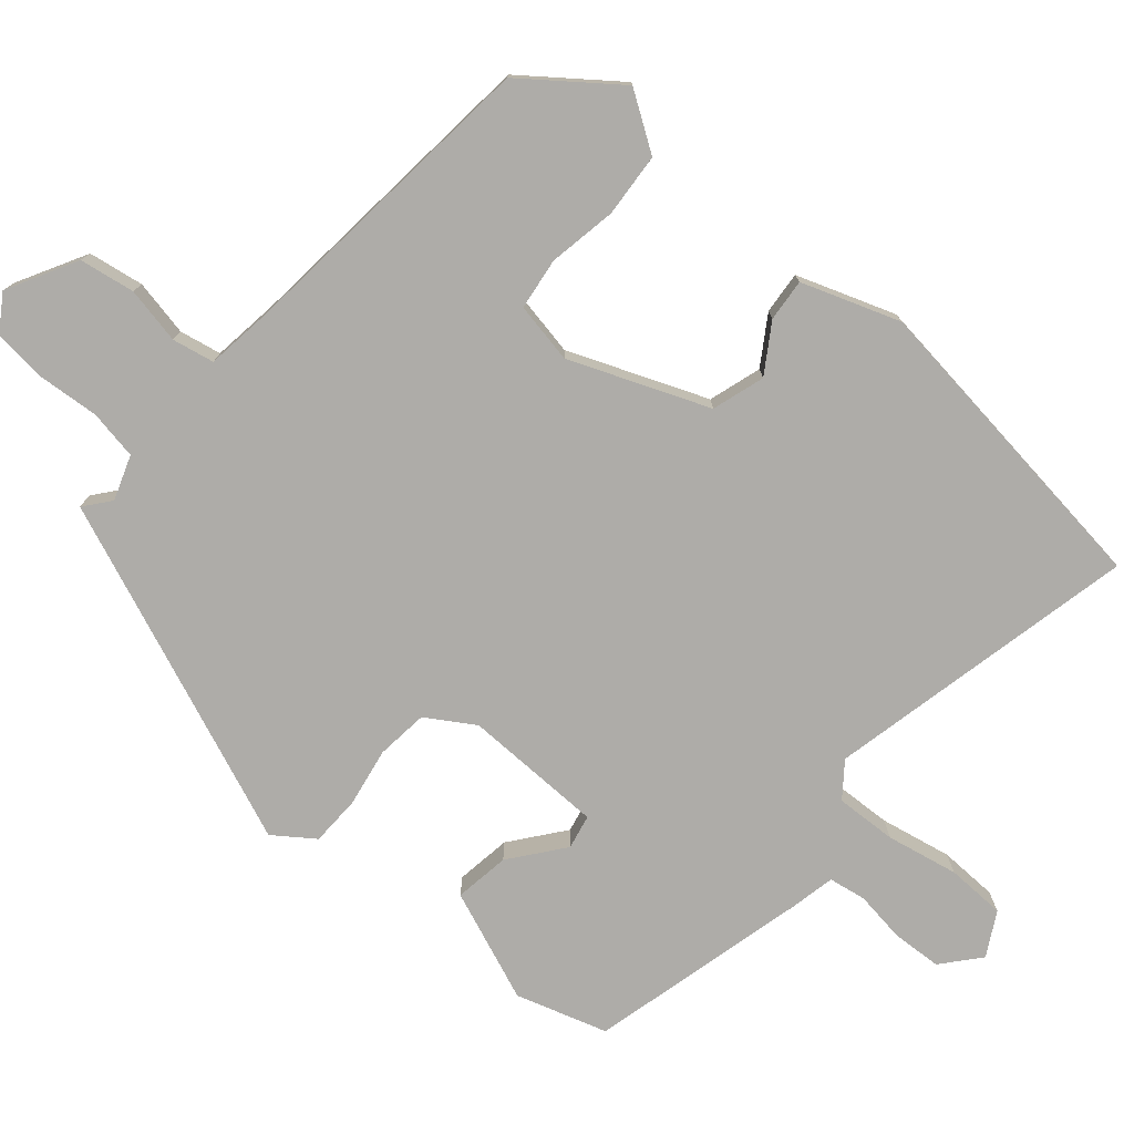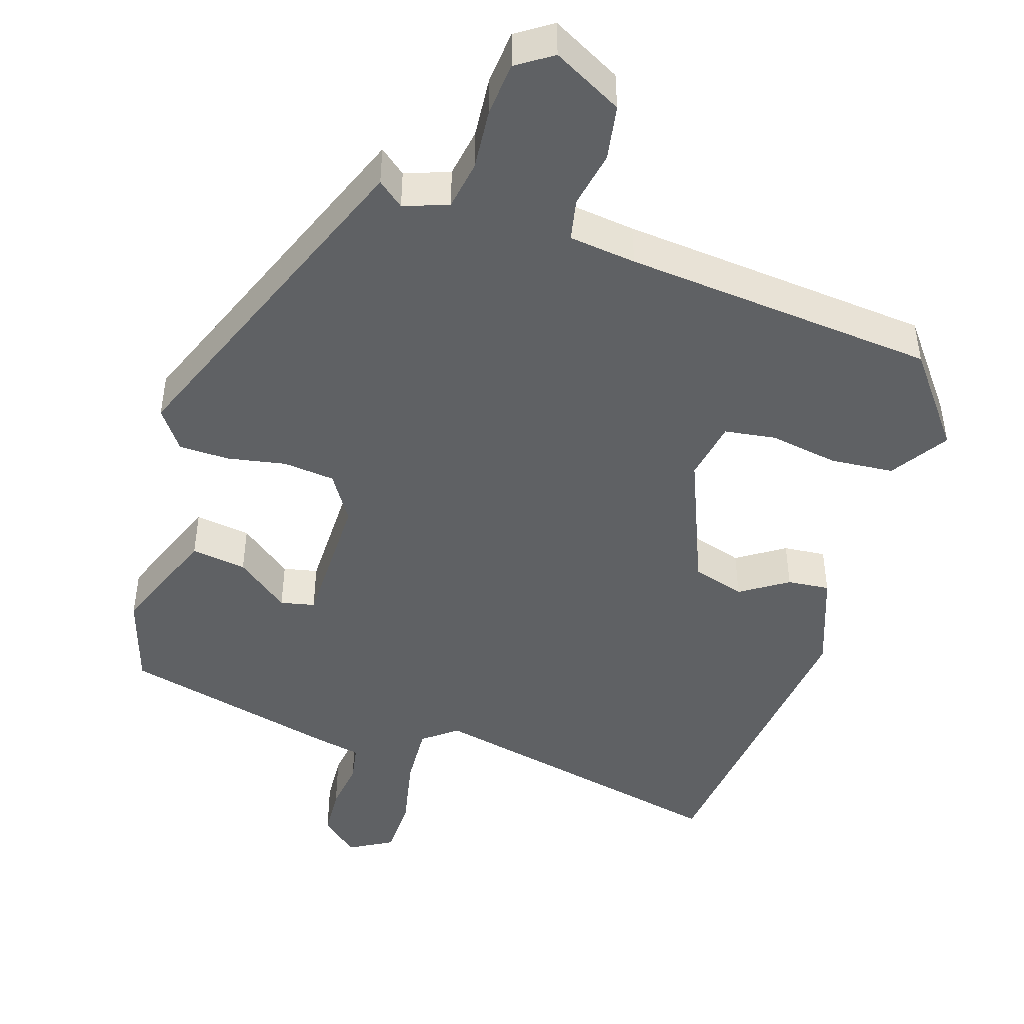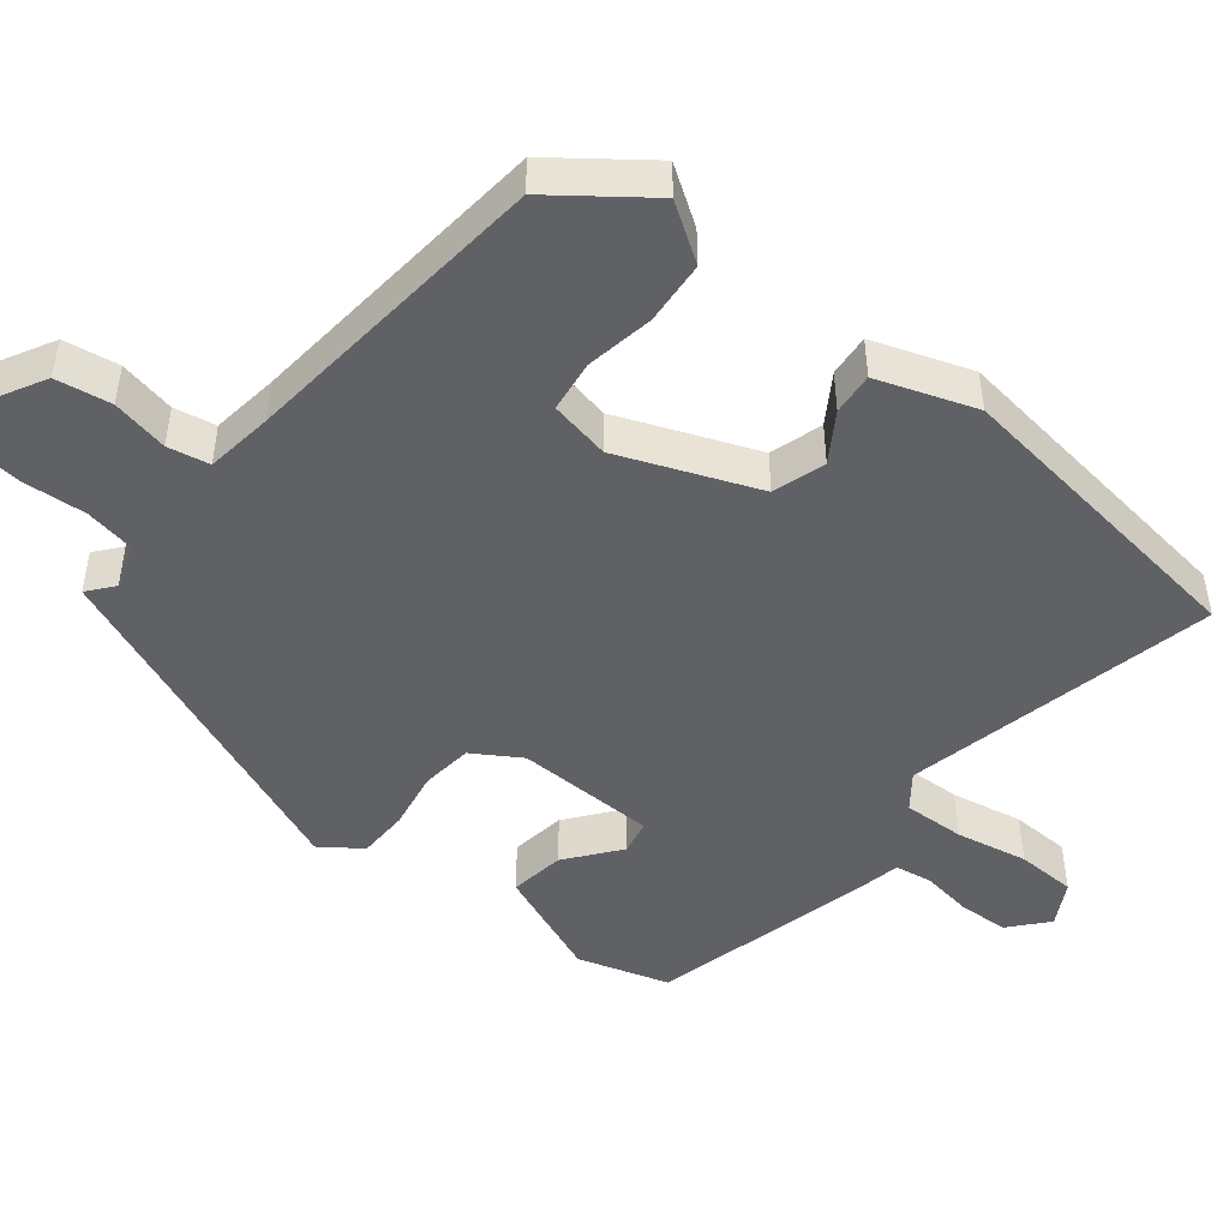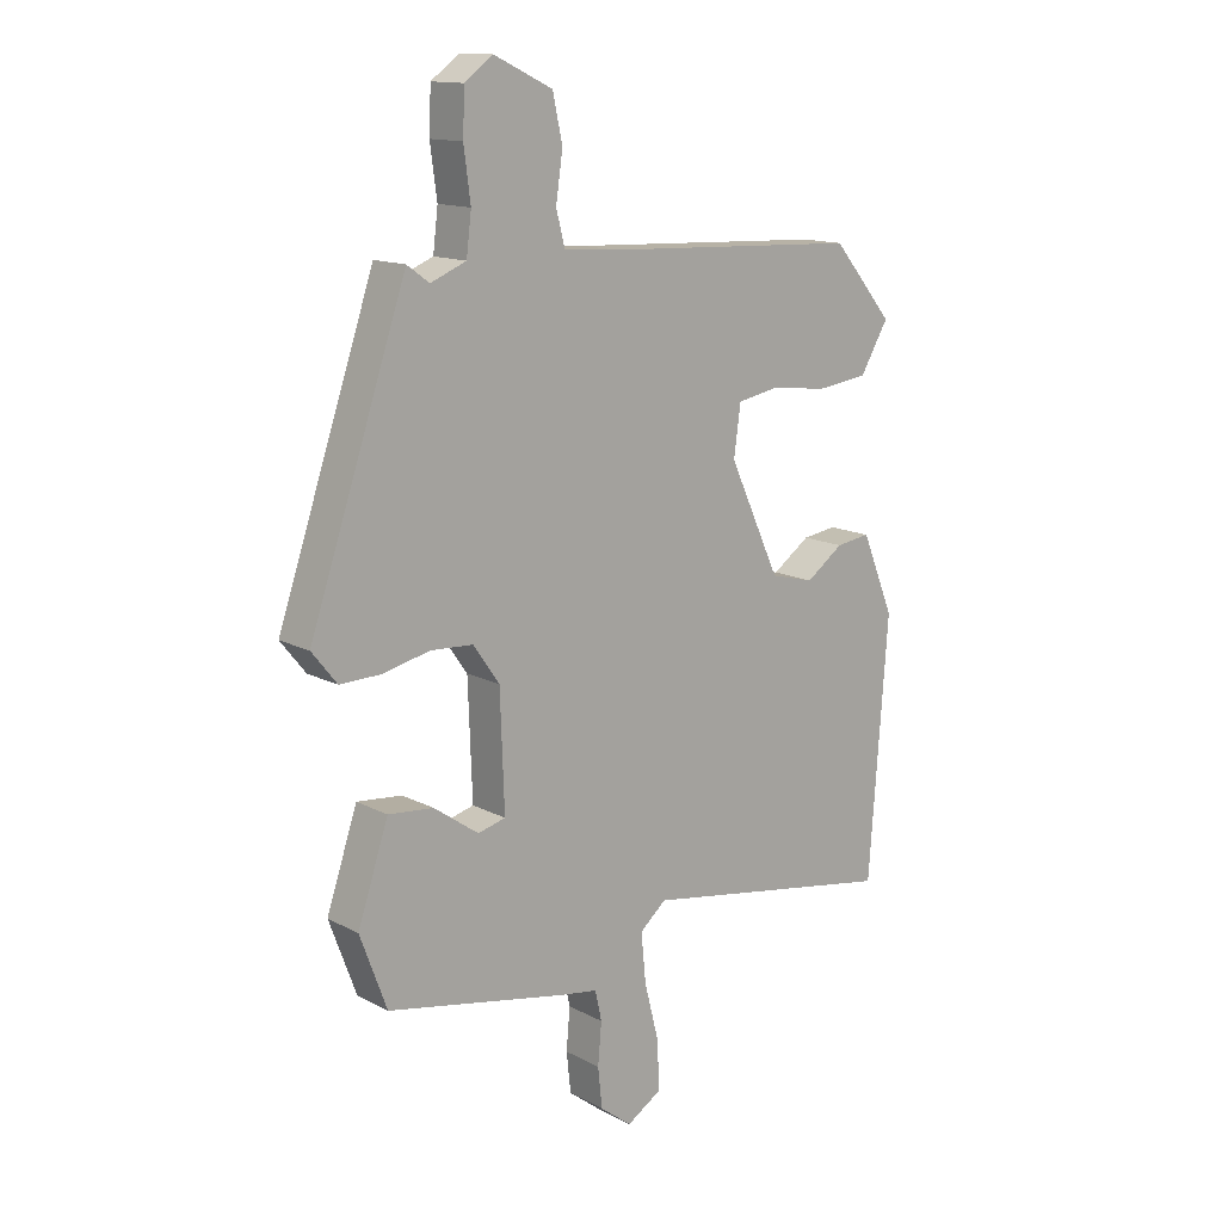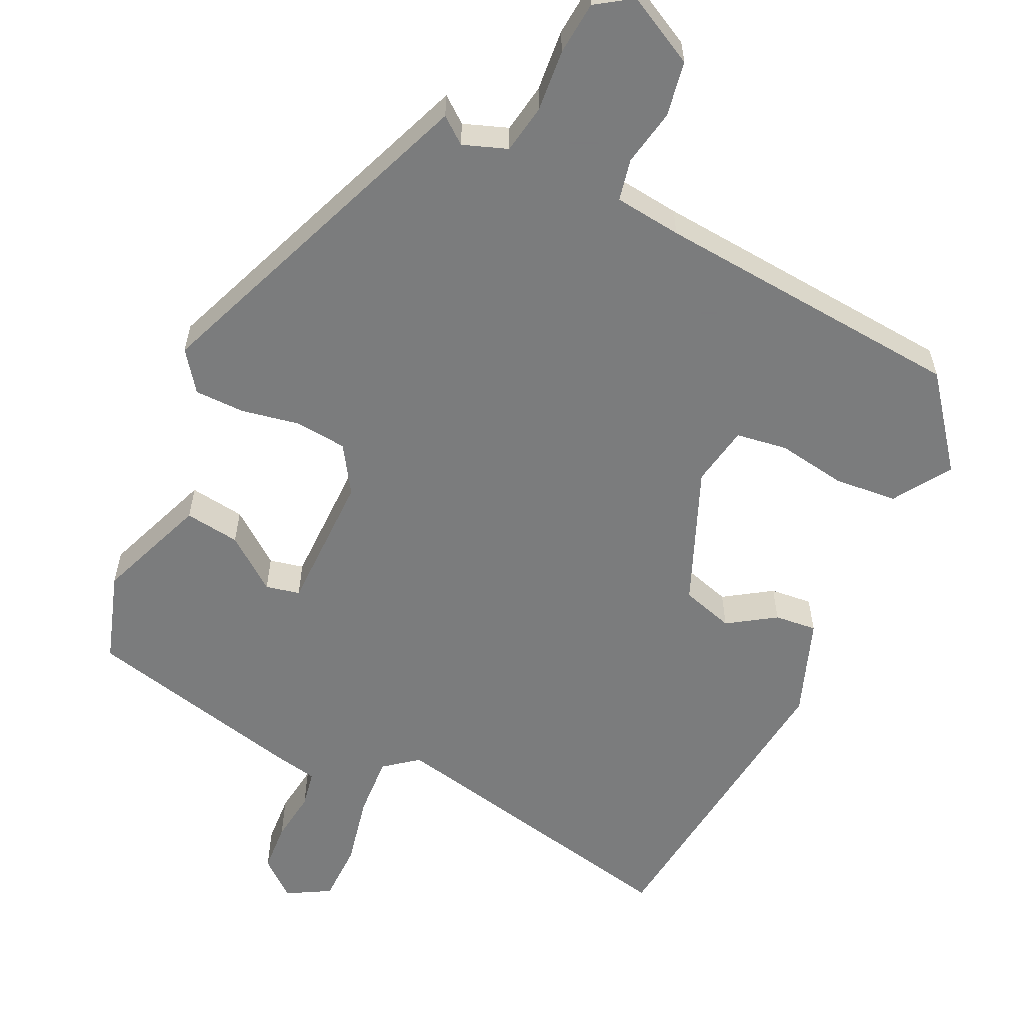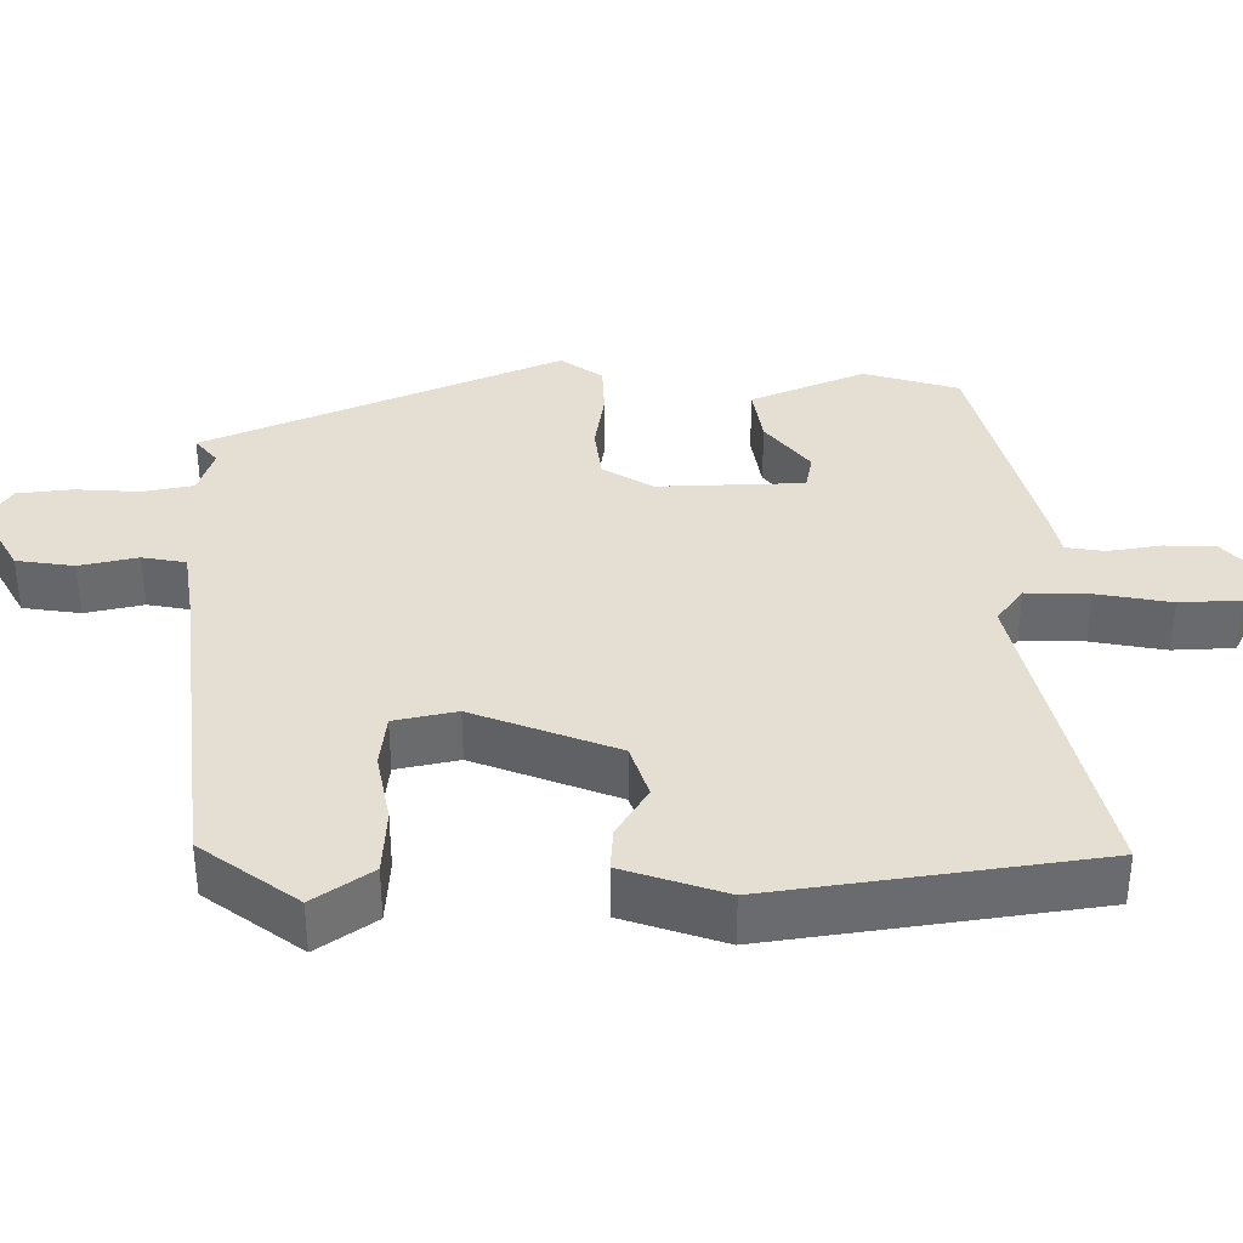
<metadata>
{"format":"obj","ext":"obj","renderer":"f3d","projection":"perspective","resolution":1024,"background":"white","views":[{"elev":-76.8,"azim":46.3,"up":"+Y"},{"elev":-46.5,"azim":-20.4,"up":"+Y"},{"elev":-47.9,"azim":48.1,"up":"+Y"},{"elev":13.8,"azim":-40.6,"up":"+Z"},{"elev":-58.6,"azim":-27.8,"up":"+Y"},{"elev":37.1,"azim":85.6,"up":"+Y"}]}
</metadata>
<code>
v 0.475 0.07 -0.525
v 0.055 0.07 -0.456
v 0.012 0.07 -0.493
v 0.02 0.07 -0.574
v 0.044 0.07 -0.668
v 0.046 0.07 -0.747
v -0.01 0.07 -0.782
v -0.062 0.07 -0.742
v -0.069 0.07 -0.676
v -0.063 0.07 -0.608
v -0.074 0.07 -0.559
v -0.133 0.07 -0.55
v -0.43 0.07 -0.493
v -0.474 0.07 -0.374
v -0.424 0.07 -0.224
v -0.35 0.07 -0.231
v -0.277 0.07 -0.282
v -0.232 0.07 -0.27
v -0.239 0.07 -0.083
v -0.282 0.07 -0.022
v -0.351 0.07 -0.018
v -0.428 0.07 -0.036
v -0.495 0.07 -0.038
v -0.536 0.07 0.013
v -0.378 0.07 0.479
v -0.342 0.07 0.453
v -0.284 0.07 0.477
v -0.276 0.07 0.543
v -0.287 0.07 0.625
v -0.284 0.07 0.696
v -0.238 0.07 0.73
v -0.143 0.07 0.685
v -0.127 0.07 0.612
v -0.138 0.07 0.536
v -0.124 0.07 0.481
v -0.034 0.07 0.474
v 0.384 0.07 0.456
v 0.483 0.07 0.339
v 0.437 0.07 0.261
v 0.353 0.07 0.25
v 0.261 0.07 0.261
v 0.193 0.07 0.248
v 0.182 0.07 0.167
v 0.265 0.07 -0.012
v 0.336 0.07 -0.03
v 0.397 0.07 0.014
v 0.453 0.07 0.022
v 0.506 0.07 -0.106
v 0.475 0 -0.525
v 0.055 0 -0.456
v 0.012 0 -0.493
v 0.02 0 -0.574
v 0.044 0 -0.668
v 0.046 0 -0.747
v -0.01 0 -0.782
v -0.062 0 -0.742
v -0.069 0 -0.676
v -0.063 0 -0.608
v -0.074 0 -0.559
v -0.133 0 -0.55
v -0.43 0 -0.493
v -0.474 0 -0.374
v -0.424 0 -0.224
v -0.35 0 -0.231
v -0.277 0 -0.282
v -0.232 0 -0.27
v -0.239 0 -0.083
v -0.282 0 -0.022
v -0.351 0 -0.018
v -0.428 0 -0.036
v -0.495 0 -0.038
v -0.536 0 0.013
v -0.378 0 0.479
v -0.342 0 0.453
v -0.284 0 0.477
v -0.276 0 0.543
v -0.287 0 0.625
v -0.284 0 0.696
v -0.238 0 0.73
v -0.143 0 0.685
v -0.127 0 0.612
v -0.138 0 0.536
v -0.124 0 0.481
v -0.034 0 0.474
v 0.384 0 0.456
v 0.483 0 0.339
v 0.437 0 0.261
v 0.353 0 0.25
v 0.261 0 0.261
v 0.193 0 0.248
v 0.182 0 0.167
v 0.265 0 -0.012
v 0.336 0 -0.03
v 0.397 0 0.014
v 0.453 0 0.022
v 0.506 0 -0.106
f 48 1 2
f 47 48 2
f 46 47 2
f 45 46 2
f 44 45 2 3
f 43 44 3
f 42 43 3
f 39 40 41
f 38 39 41
f 37 38 41
f 36 37 41
f 35 36 41 42
f 32 33 34
f 31 32 34
f 30 31 34
f 29 30 34
f 28 29 34
f 27 28 34 35
f 35 42 3
f 27 35 3
f 26 27 3
f 24 25 26
f 23 24 26
f 22 23 26
f 21 22 26
f 15 16 17
f 14 15 17
f 13 14 17
f 12 13 17
f 11 12 17
f 11 17 18
f 8 9 10
f 7 8 10
f 6 7 10
f 5 6 10
f 4 5 10
f 4 10 11
f 11 18 19
f 4 11 19
f 3 4 19
f 20 21 26
f 19 20 26
f 3 19 26
f 50 49 96
f 50 96 95
f 50 95 94
f 50 94 93
f 51 50 93 92
f 51 92 91
f 51 91 90
f 89 88 87
f 89 87 86
f 89 86 85
f 89 85 84
f 90 89 84 83
f 82 81 80
f 82 80 79
f 82 79 78
f 82 78 77
f 82 77 76
f 83 82 76 75
f 51 90 83
f 51 83 75
f 51 75 74
f 74 73 72
f 74 72 71
f 74 71 70
f 74 70 69
f 65 64 63
f 65 63 62
f 65 62 61
f 65 61 60
f 65 60 59
f 66 65 59
f 58 57 56
f 58 56 55
f 58 55 54
f 58 54 53
f 58 53 52
f 59 58 52
f 67 66 59
f 67 59 52
f 67 52 51
f 74 69 68
f 74 68 67
f 74 67 51
f 1 49 50 2
f 2 50 51 3
f 3 51 52 4
f 4 52 53 5
f 5 53 54 6
f 6 54 55 7
f 7 55 56 8
f 8 56 57 9
f 9 57 58 10
f 10 58 59 11
f 11 59 60 12
f 12 60 61 13
f 13 61 62 14
f 14 62 63 15
f 15 63 64 16
f 16 64 65 17
f 17 65 66 18
f 18 66 67 19
f 19 67 68 20
f 20 68 69 21
f 21 69 70 22
f 22 70 71 23
f 23 71 72 24
f 24 72 73 25
f 25 73 74 26
f 26 74 75 27
f 27 75 76 28
f 28 76 77 29
f 29 77 78 30
f 30 78 79 31
f 31 79 80 32
f 32 80 81 33
f 33 81 82 34
f 34 82 83 35
f 35 83 84 36
f 36 84 85 37
f 37 85 86 38
f 38 86 87 39
f 39 87 88 40
f 40 88 89 41
f 41 89 90 42
f 42 90 91 43
f 43 91 92 44
f 44 92 93 45
f 45 93 94 46
f 46 94 95 47
f 47 95 96 48
f 48 96 49 1

</code>
